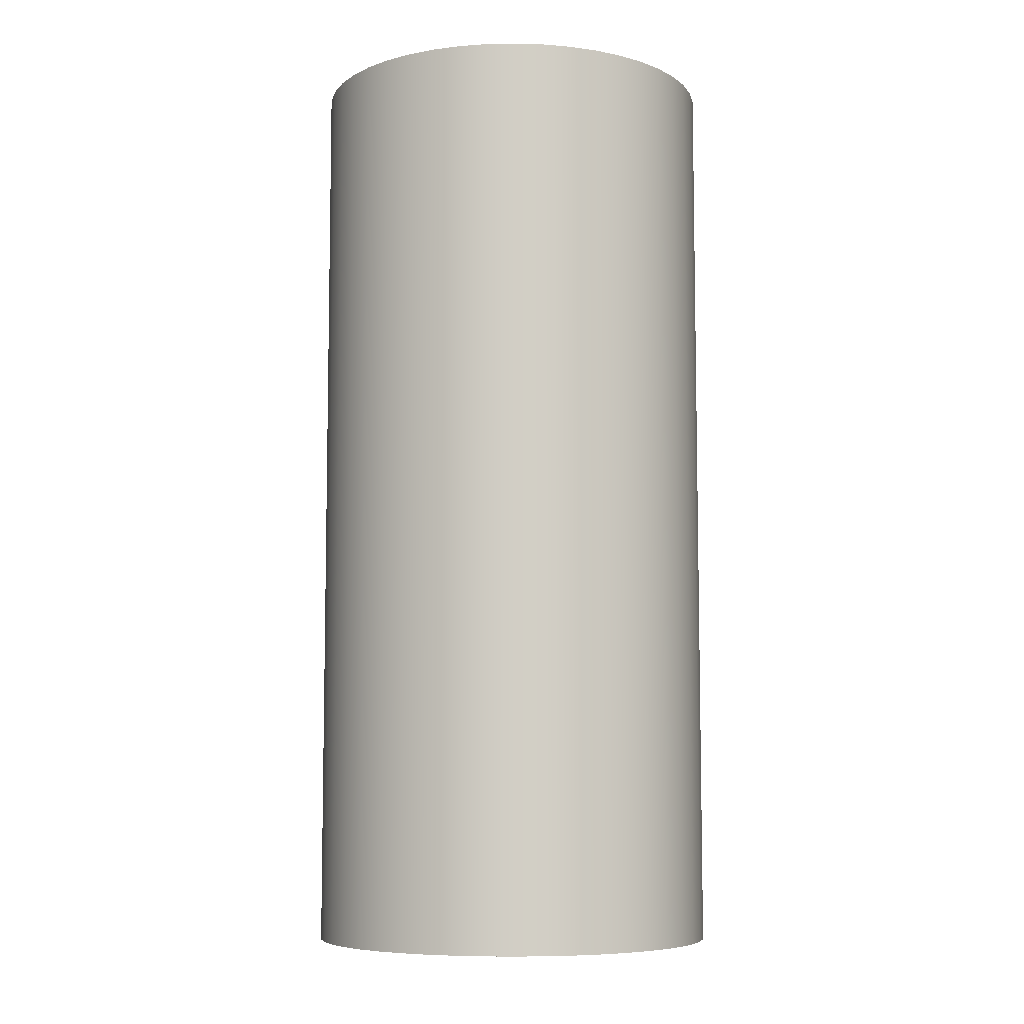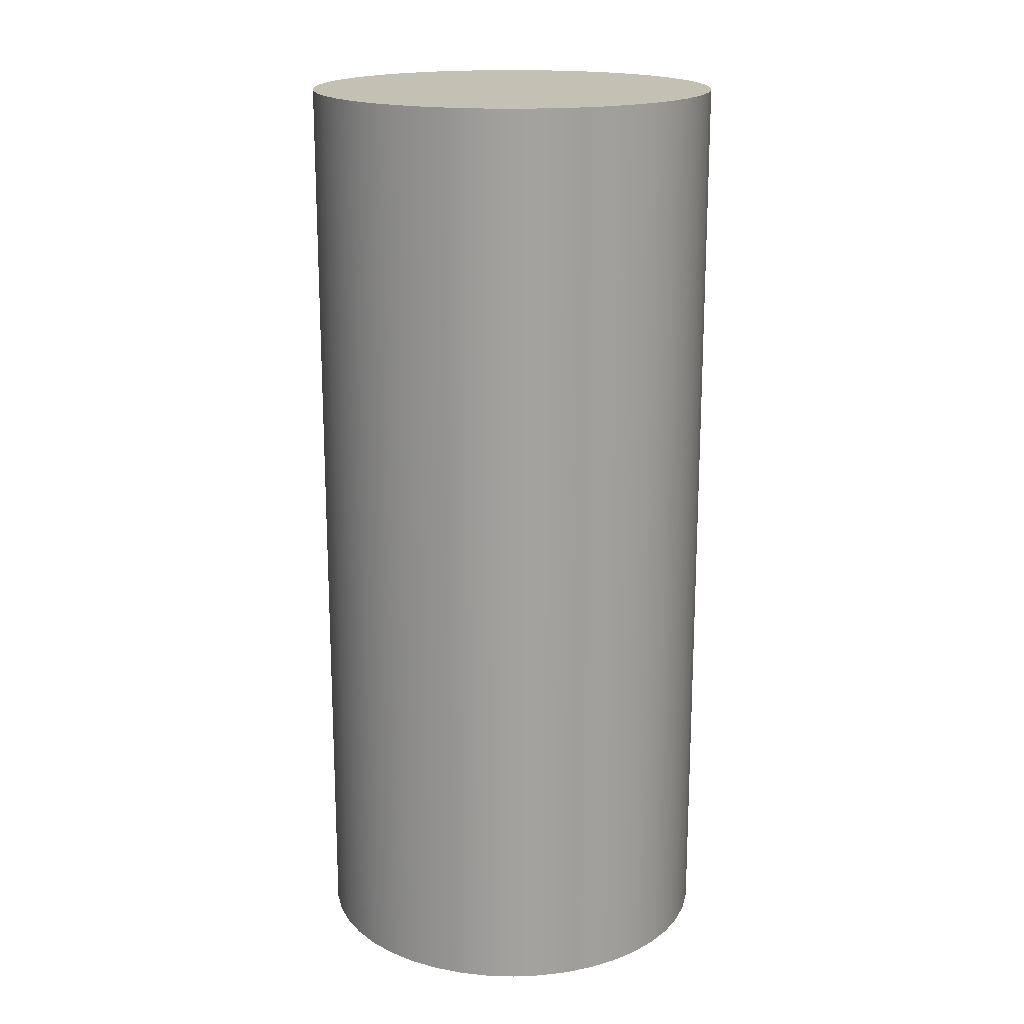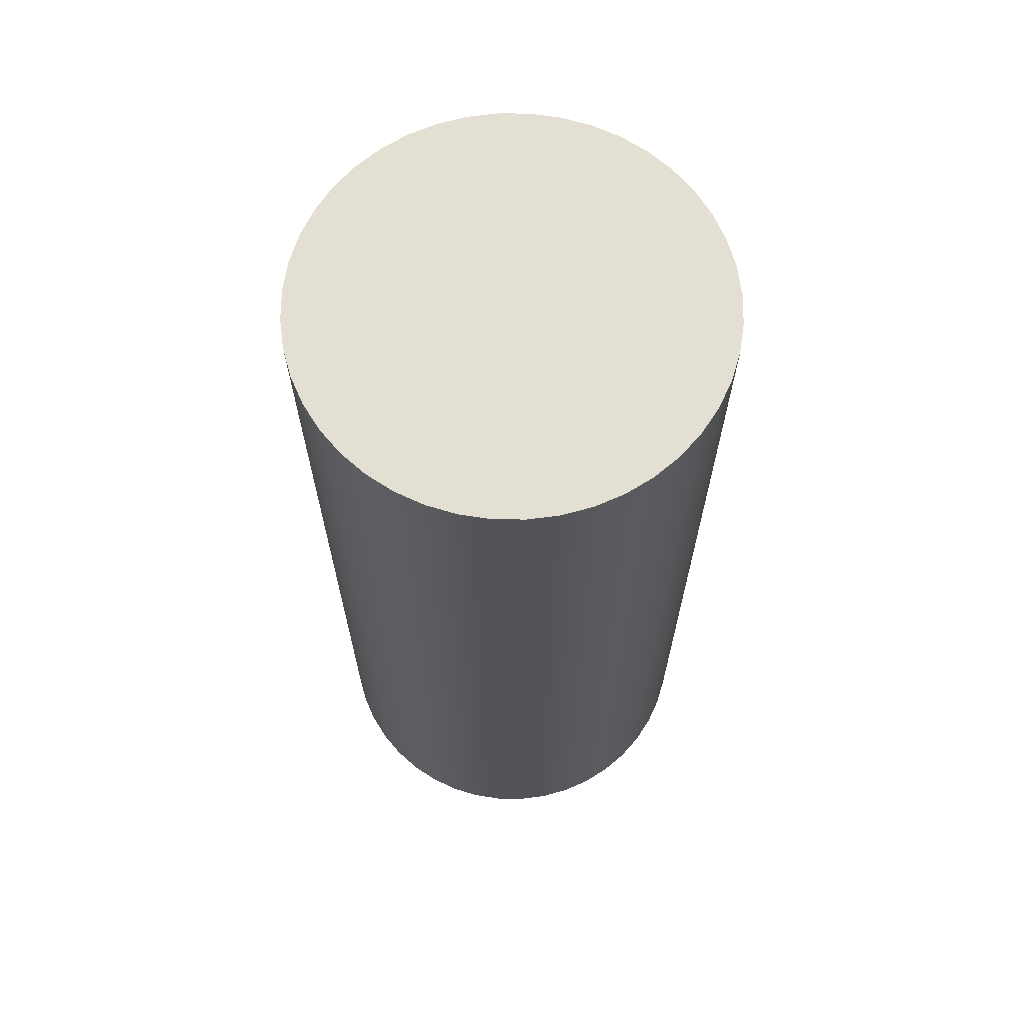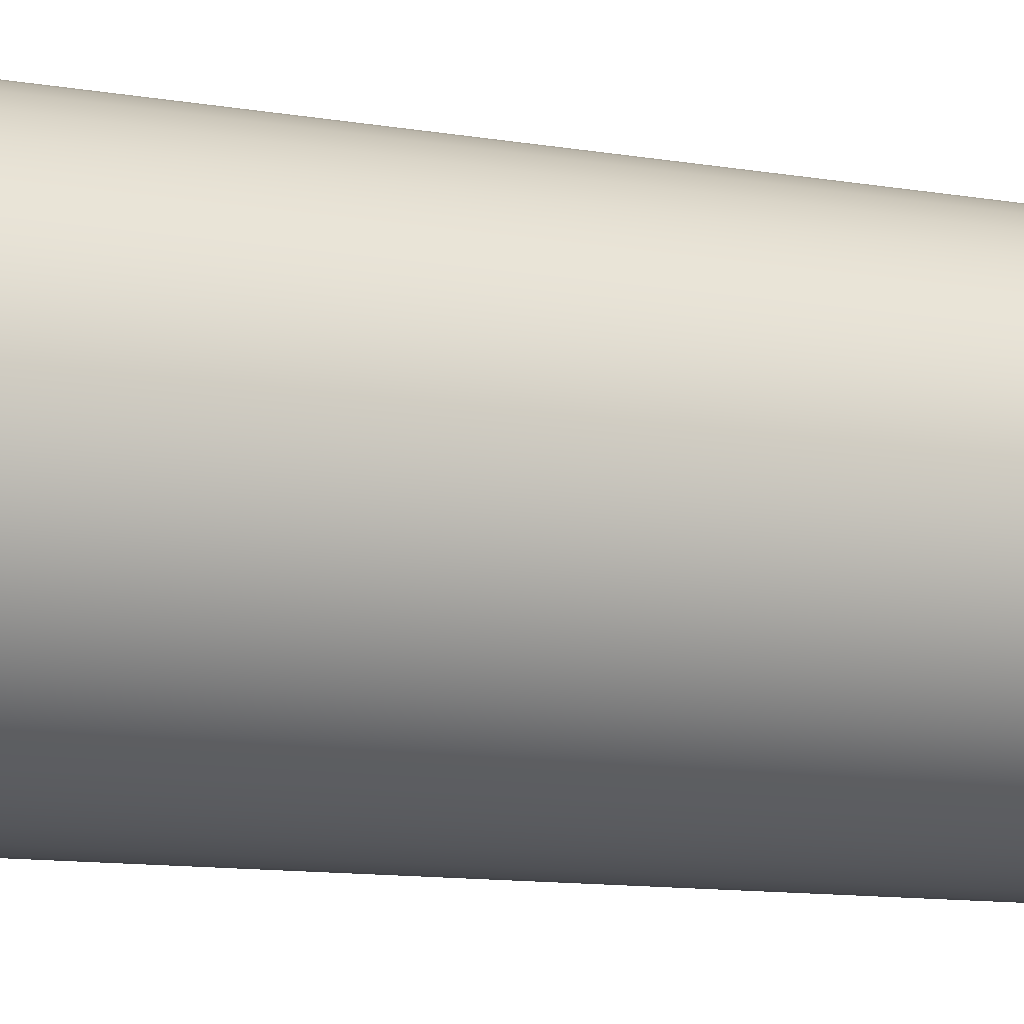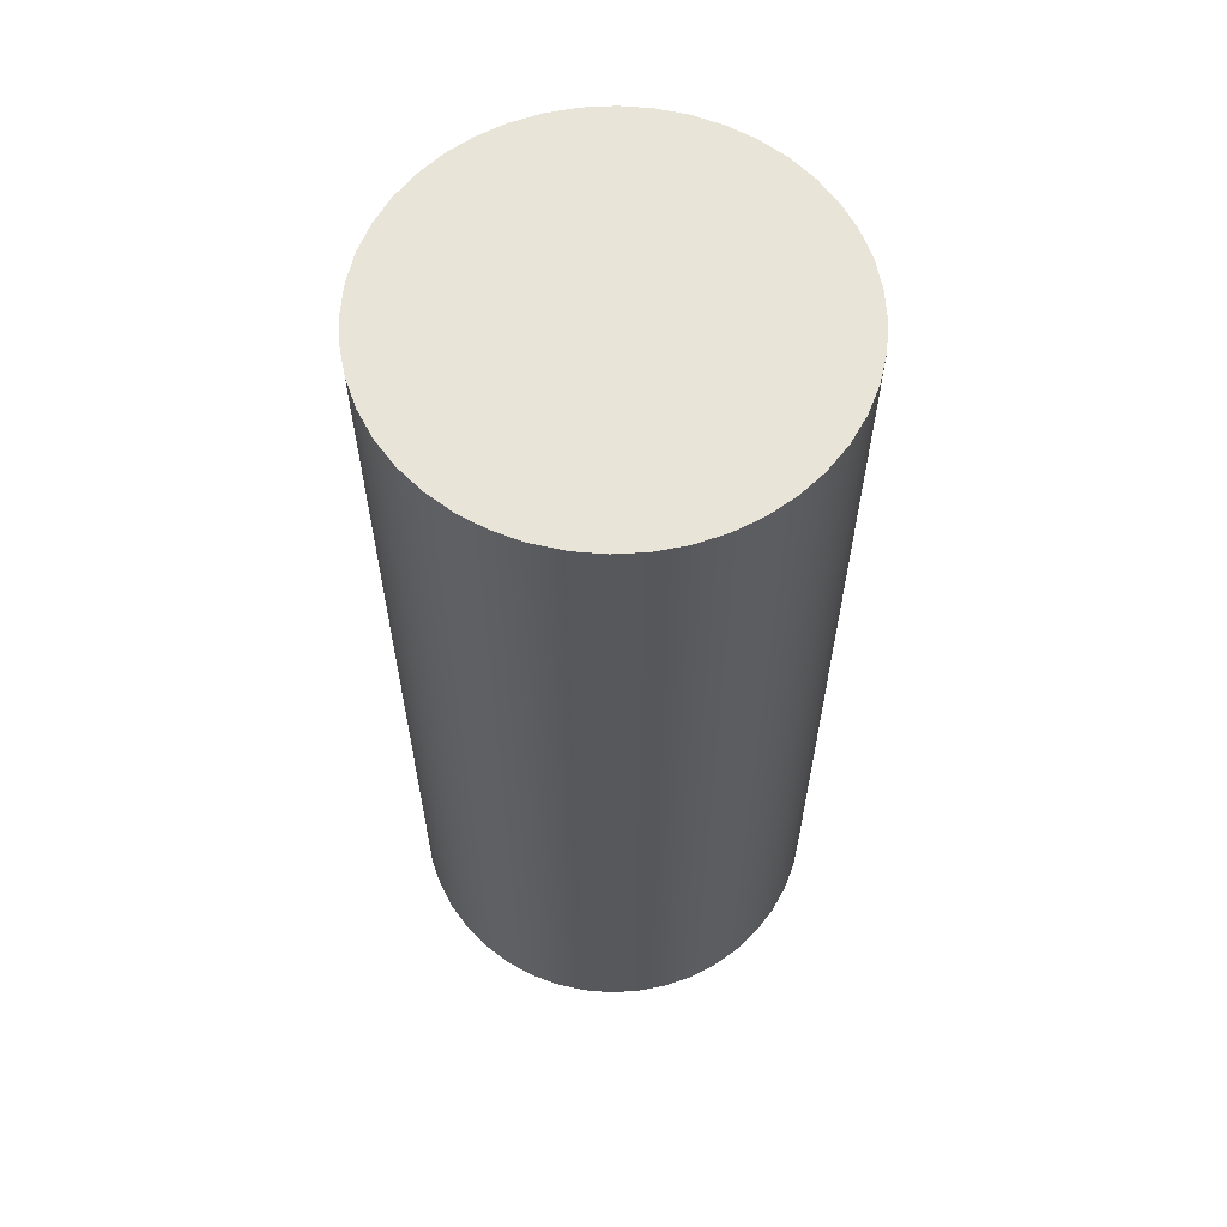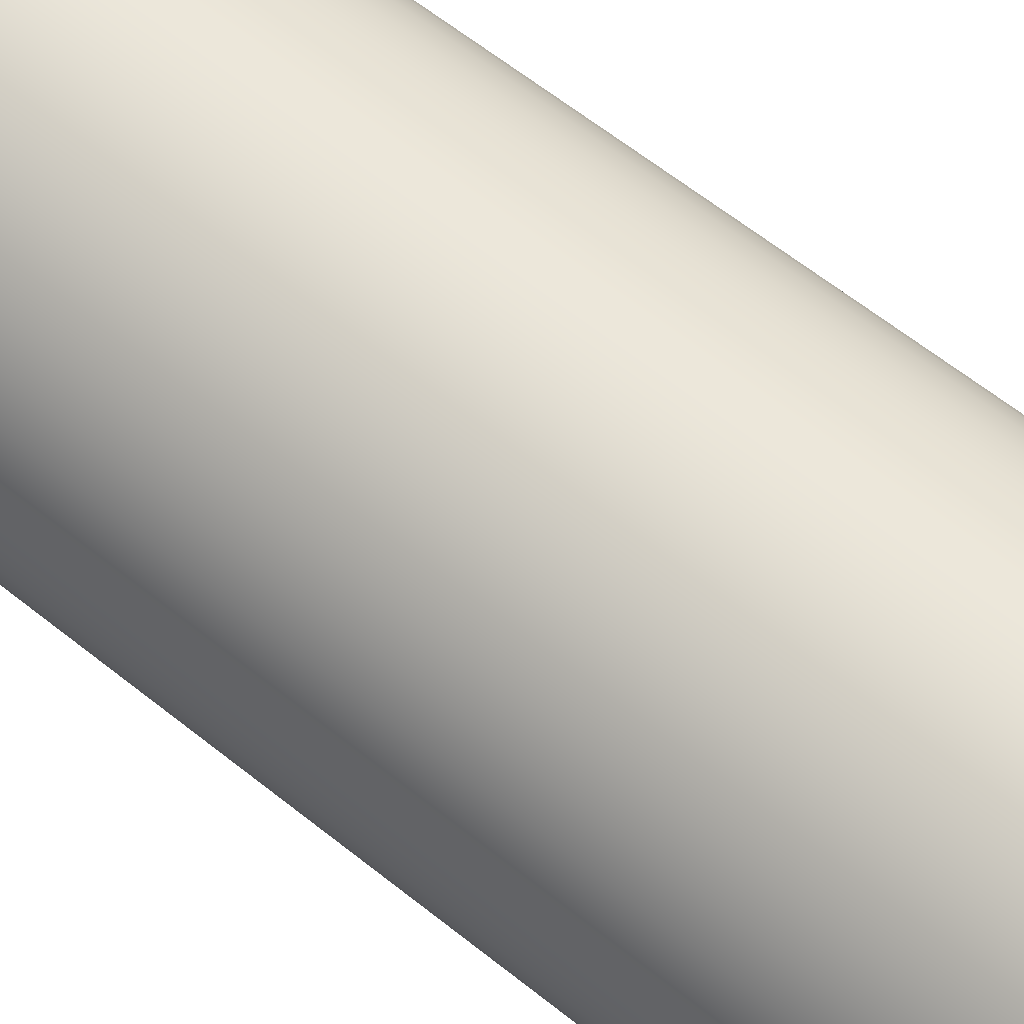
<metadata>
{"format":"obj","ext":"obj","renderer":"f3d","projection":"perspective","resolution":1024,"background":"white","views":[{"elev":-7.3,"azim":56.5,"up":"+Y"},{"elev":18.0,"azim":32.2,"up":"+Y"},{"elev":66.8,"azim":-19.8,"up":"+Y"},{"elev":-11.8,"azim":-111.9,"up":"+Z"},{"elev":61.3,"azim":-7.4,"up":"+Y"},{"elev":64.8,"azim":128.5,"up":"+Z"}]}
</metadata>
<code>
v -1 4.5 1.225e-16
v -0.9898 4.5 -0.1423
v -0.9595 4.5 -0.2817
v -0.9096 4.5 -0.4154
v -0.8413 4.5 -0.5406
v -0.7557 4.5 -0.6549
v -0.6549 4.5 -0.7557
v -0.5406 4.5 -0.8413
v -0.4154 4.5 -0.9096
v -0.2817 4.5 -0.9595
v -0.1423 4.5 -0.9898
v 6.123e-17 4.5 -1
v 0.1423 4.5 -0.9898
v 0.2817 4.5 -0.9595
v 0.4154 4.5 -0.9096
v 0.5406 4.5 -0.8413
v 0.6549 4.5 -0.7557
v 0.7557 4.5 -0.6549
v 0.8413 4.5 -0.5406
v 0.9096 4.5 -0.4154
v 0.9595 4.5 -0.2817
v 0.9898 4.5 -0.1423
v 1 4.5 0
v 0.9898 4.5 0.1423
v 0.9595 4.5 0.2817
v 0.9096 4.5 0.4154
v 0.8413 4.5 0.5406
v 0.7557 4.5 0.6549
v 0.6549 4.5 0.7557
v 0.5406 4.5 0.8413
v 0.4154 4.5 0.9096
v 0.2817 4.5 0.9595
v 0.1423 4.5 0.9898
v 6.123e-17 4.5 1
v -0.1423 4.5 0.9898
v -0.2817 4.5 0.9595
v -0.4154 4.5 0.9096
v -0.5406 4.5 0.8413
v -0.6549 4.5 0.7557
v -0.7557 4.5 0.6549
v -0.8413 4.5 0.5406
v -0.9096 4.5 0.4154
v -0.9595 4.5 0.2817
v -0.9898 4.5 0.1423
v -1 0 1.225e-16
v -0.9898 0 0.1423
v -0.9595 0 0.2817
v -0.9096 0 0.4154
v -0.8413 0 0.5406
v -0.7557 0 0.6549
v -0.6549 0 0.7557
v -0.5406 0 0.8413
v -0.4154 0 0.9096
v -0.2817 0 0.9595
v -0.1423 0 0.9898
v 6.123e-17 0 1
v 0.1423 0 0.9898
v 0.2817 0 0.9595
v 0.4154 0 0.9096
v 0.5406 0 0.8413
v 0.6549 0 0.7557
v 0.7557 0 0.6549
v 0.8413 0 0.5406
v 0.9096 0 0.4154
v 0.9595 0 0.2817
v 0.9898 0 0.1423
v 1 0 0
v 0.9898 0 -0.1423
v 0.9595 0 -0.2817
v 0.9096 0 -0.4154
v 0.8413 0 -0.5406
v 0.7557 0 -0.6549
v 0.6549 0 -0.7557
v 0.5406 0 -0.8413
v 0.4154 0 -0.9096
v 0.2817 0 -0.9595
v 0.1423 0 -0.9898
v 6.123e-17 0 -1
v -0.1423 0 -0.9898
v -0.2817 0 -0.9595
v -0.4154 0 -0.9096
v -0.5406 0 -0.8413
v -0.6549 0 -0.7557
v -0.7557 0 -0.6549
v -0.8413 0 -0.5406
v -0.9096 0 -0.4154
v -0.9595 0 -0.2817
v -0.9898 0 -0.1423
v -1 0 1.225e-16
v -1 4.5 1.225e-16
v -1 4.5 1.225e-16
v -0.9898 4.5 0.1423
v -0.9595 4.5 0.2817
v -0.9096 4.5 0.4154
v -0.8413 4.5 0.5406
v -0.7557 4.5 0.6549
v -0.6549 4.5 0.7557
v -0.5406 4.5 0.8413
v -0.4154 4.5 0.9096
v -0.2817 4.5 0.9595
v -0.1423 4.5 0.9898
v 6.123e-17 4.5 1
v 0.1423 4.5 0.9898
v 0.2817 4.5 0.9595
v 0.4154 4.5 0.9096
v 0.5406 4.5 0.8413
v 0.6549 4.5 0.7557
v 0.7557 4.5 0.6549
v 0.8413 4.5 0.5406
v 0.9096 4.5 0.4154
v 0.9595 4.5 0.2817
v 0.9898 4.5 0.1423
v 1 4.5 0
v 0.9898 4.5 -0.1423
v 0.9595 4.5 -0.2817
v 0.9096 4.5 -0.4154
v 0.8413 4.5 -0.5406
v 0.7557 4.5 -0.6549
v 0.6549 4.5 -0.7557
v 0.5406 4.5 -0.8413
v 0.4154 4.5 -0.9096
v 0.2817 4.5 -0.9595
v 0.1423 4.5 -0.9898
v 6.123e-17 4.5 -1
v -0.1423 4.5 -0.9898
v -0.2817 4.5 -0.9595
v -0.4154 4.5 -0.9096
v -0.5406 4.5 -0.8413
v -0.6549 4.5 -0.7557
v -0.7557 4.5 -0.6549
v -0.8413 4.5 -0.5406
v -0.9096 4.5 -0.4154
v -0.9595 4.5 -0.2817
v -0.9898 4.5 -0.1423
v -1 0 1.225e-16
v -0.9898 0 -0.1423
v -0.9595 0 -0.2817
v -0.9096 0 -0.4154
v -0.8413 0 -0.5406
v -0.7557 0 -0.6549
v -0.6549 0 -0.7557
v -0.5406 0 -0.8413
v -0.4154 0 -0.9096
v -0.2817 0 -0.9595
v -0.1423 0 -0.9898
v 6.123e-17 0 -1
v 0.1423 0 -0.9898
v 0.2817 0 -0.9595
v 0.4154 0 -0.9096
v 0.5406 0 -0.8413
v 0.6549 0 -0.7557
v 0.7557 0 -0.6549
v 0.8413 0 -0.5406
v 0.9096 0 -0.4154
v 0.9595 0 -0.2817
v 0.9898 0 -0.1423
v 1 0 0
v 0.9898 0 0.1423
v 0.9595 0 0.2817
v 0.9096 0 0.4154
v 0.8413 0 0.5406
v 0.7557 0 0.6549
v 0.6549 0 0.7557
v 0.5406 0 0.8413
v 0.4154 0 0.9096
v 0.2817 0 0.9595
v 0.1423 0 0.9898
v 6.123e-17 0 1
v -0.1423 0 0.9898
v -0.2817 0 0.9595
v -0.4154 0 0.9096
v -0.5406 0 0.8413
v -0.6549 0 0.7557
v -0.7557 0 0.6549
v -0.8413 0 0.5406
v -0.9096 0 0.4154
v -0.9595 0 0.2817
v -0.9898 0 0.1423
g 0f9f50c2-e309-11ea-87b7-54bf646e7e1f
f 2 88 1
f 1 88 89
f 90 45 44
f 44 45 46
f 44 46 43
f 43 46 47
f 43 47 42
f 42 47 48
f 42 48 41
f 41 48 49
f 41 49 40
f 40 49 50
f 40 50 39
f 39 50 51
f 39 51 38
f 38 51 52
f 38 52 37
f 37 52 53
f 37 53 36
f 36 53 54
f 36 54 35
f 35 54 55
f 35 55 34
f 34 55 56
f 34 56 33
f 33 56 57
f 33 57 32
f 32 57 58
f 32 58 31
f 31 58 59
f 31 59 30
f 30 59 60
f 30 60 29
f 29 60 61
f 29 61 28
f 28 61 62
f 28 62 27
f 27 62 63
f 27 63 26
f 26 63 64
f 26 64 25
f 25 64 65
f 25 65 24
f 24 65 66
f 24 66 23
f 23 66 67
f 23 67 22
f 22 67 68
f 22 68 21
f 21 68 69
f 21 69 20
f 20 69 70
f 20 70 19
f 19 70 71
f 19 71 18
f 18 71 72
f 18 72 17
f 17 72 73
f 17 73 16
f 16 73 74
f 16 74 15
f 15 74 75
f 15 75 14
f 14 75 76
f 14 76 13
f 13 76 77
f 13 77 12
f 12 77 78
f 12 78 11
f 11 78 79
f 11 79 10
f 10 79 80
f 10 80 9
f 9 80 81
f 9 81 8
f 8 81 82
f 8 82 7
f 7 82 83
f 7 83 6
f 6 83 84
f 6 84 5
f 5 84 85
f 5 85 4
f 4 85 86
f 4 86 3
f 3 86 87
f 3 87 2
f 2 87 88
g 0f9fed10-e309-11ea-97a8-54bf646e7e1f
f 92 112 91
f 91 112 113
f 91 113 134
f 134 113 114
f 134 114 133
f 133 114 115
f 133 115 132
f 132 115 116
f 132 116 131
f 131 116 117
f 131 117 130
f 130 117 118
f 130 118 129
f 129 118 119
f 129 119 128
f 128 119 120
f 128 120 127
f 127 120 121
f 127 121 126
f 126 121 122
f 126 122 125
f 125 122 123
f 125 123 124
f 112 92 111
f 111 92 93
f 111 93 110
f 110 93 94
f 110 94 109
f 109 94 95
f 109 95 108
f 108 95 96
f 108 96 107
f 107 96 97
f 107 97 106
f 106 97 98
f 106 98 105
f 105 98 99
f 105 99 104
f 104 99 100
f 104 100 103
f 103 100 101
f 103 101 102
g 0fa0624c-e309-11ea-9f1b-54bf646e7e1f
f 136 156 135
f 135 156 157
f 135 157 178
f 178 157 158
f 178 158 177
f 177 158 159
f 177 159 176
f 176 159 160
f 176 160 175
f 175 160 161
f 175 161 174
f 174 161 162
f 174 162 173
f 173 162 163
f 173 163 172
f 172 163 164
f 172 164 171
f 171 164 165
f 171 165 170
f 170 165 166
f 170 166 169
f 169 166 167
f 169 167 168
f 156 136 155
f 155 136 137
f 155 137 154
f 154 137 138
f 154 138 153
f 153 138 139
f 153 139 152
f 152 139 140
f 152 140 151
f 151 140 141
f 151 141 150
f 150 141 142
f 150 142 149
f 149 142 143
f 149 143 148
f 148 143 144
f 148 144 147
f 147 144 145
f 147 145 146

</code>
